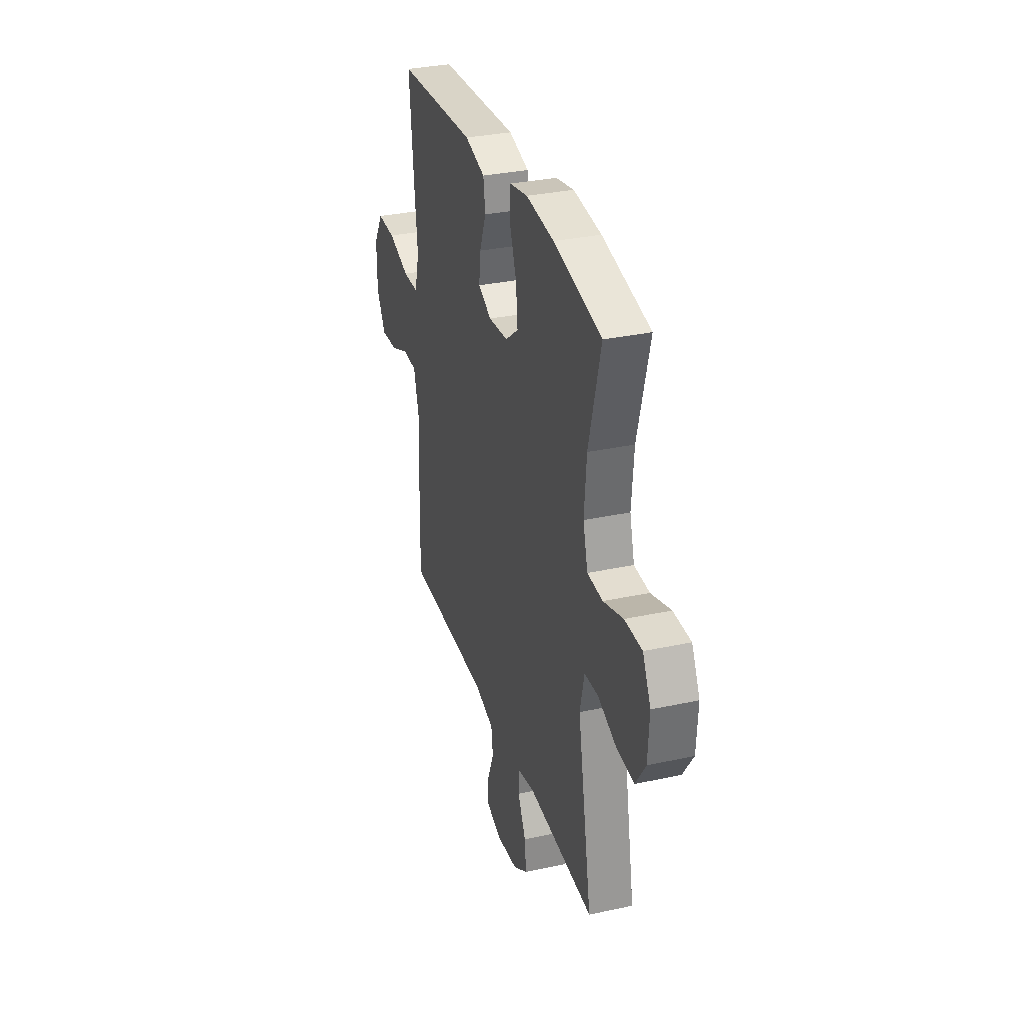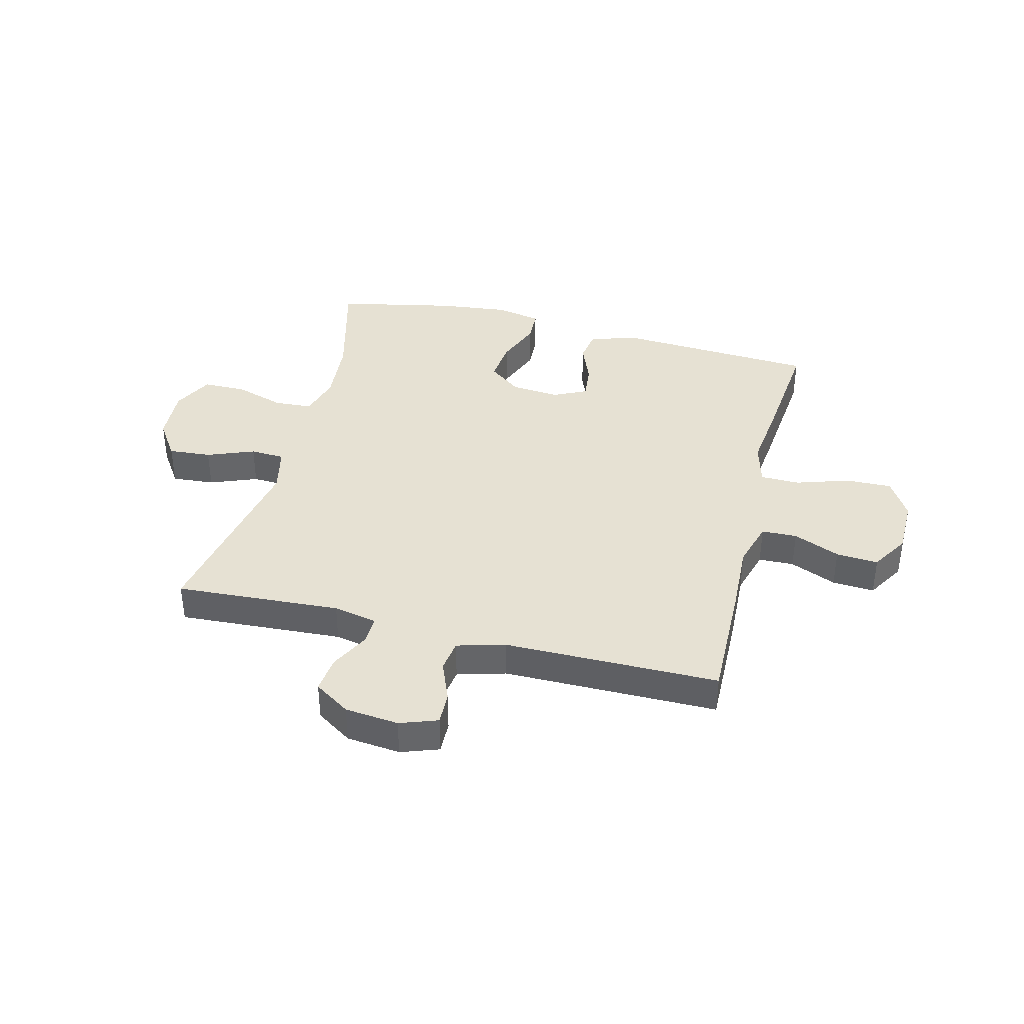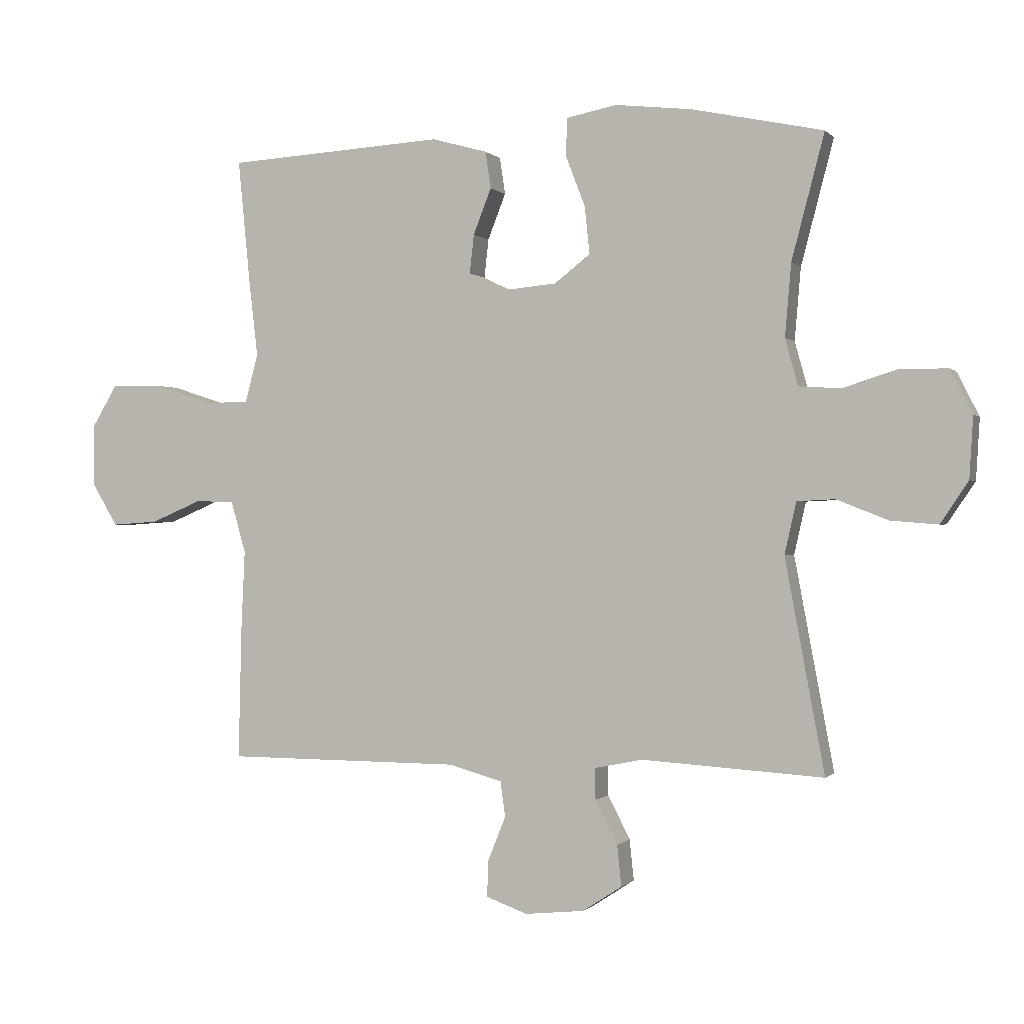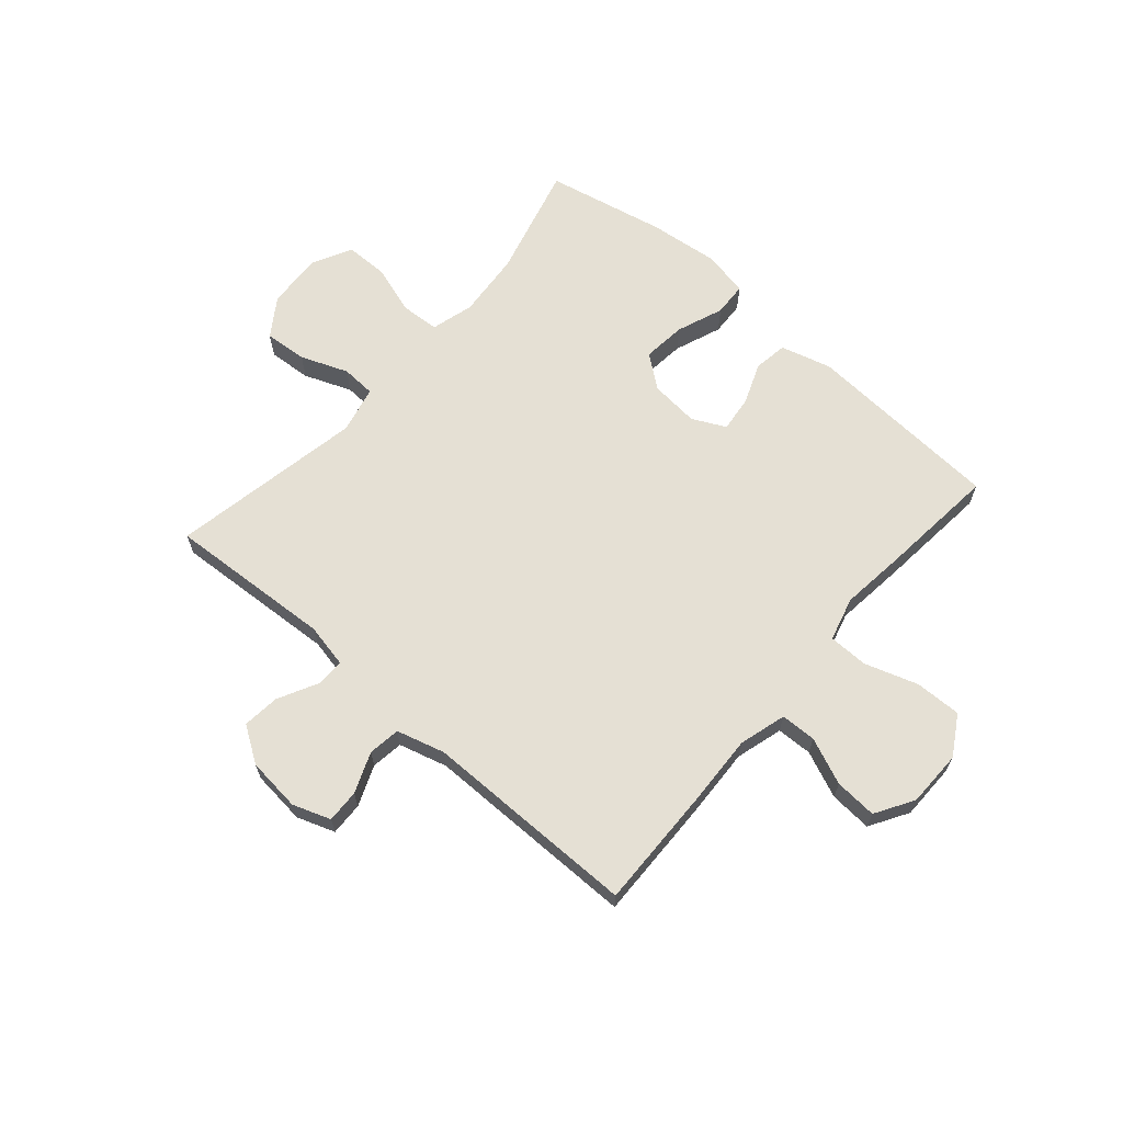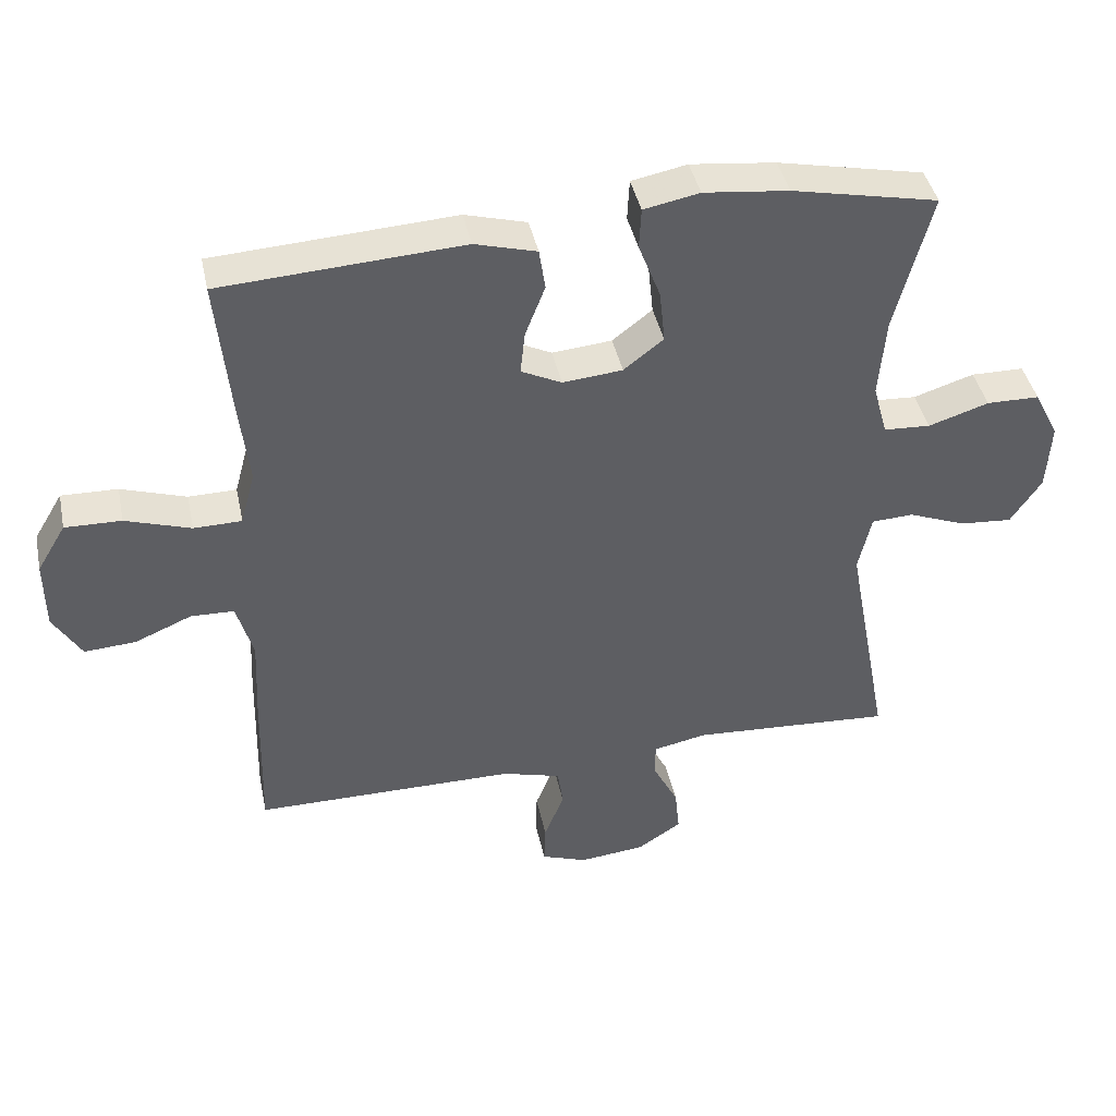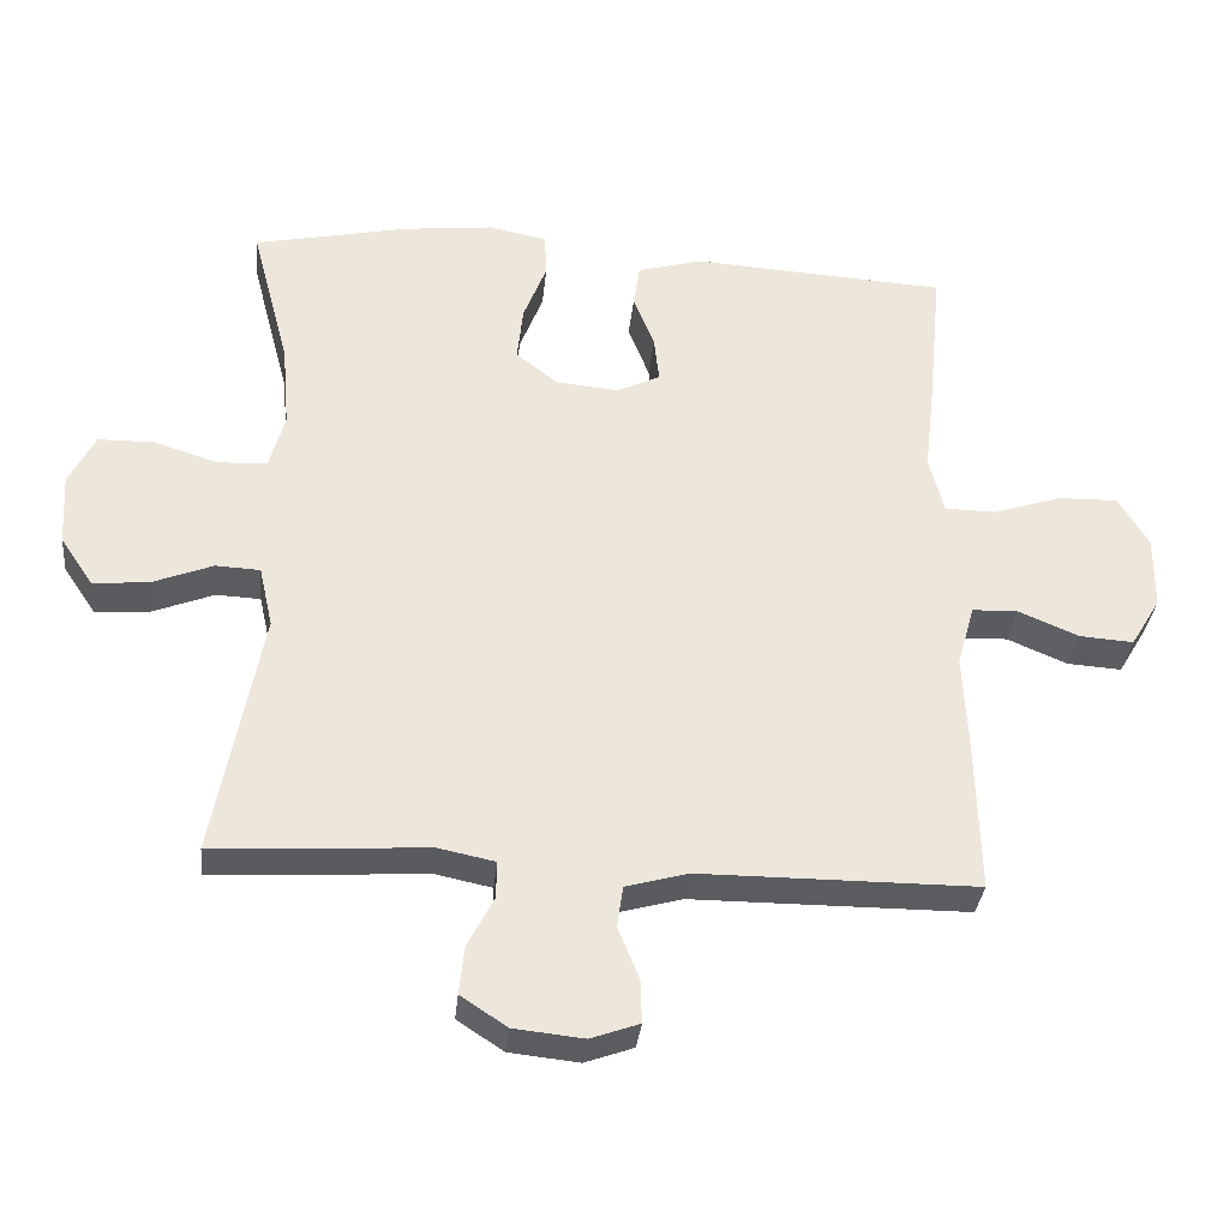
<metadata>
{"format":"obj","ext":"obj","renderer":"f3d","projection":"perspective","resolution":1024,"background":"white","views":[{"elev":32.1,"azim":73.1,"up":"+Z"},{"elev":38.6,"azim":-165.8,"up":"+Y"},{"elev":-0.2,"azim":19.3,"up":"+Z"},{"elev":65.5,"azim":-139.0,"up":"+Y"},{"elev":41.8,"azim":-11.9,"up":"+Z"},{"elev":-33.6,"azim":174.2,"up":"+Z"}]}
</metadata>
<code>
v -0.5 0.07 -0.5
v -0.495 0.07 -0.285
v -0.489 0.07 -0.156
v -0.513 0.07 -0.072
v -0.576 0.07 -0.07
v -0.659 0.07 -0.105
v -0.734 0.07 -0.11
v -0.775 0.07 -0.042
v -0.776 0.07 0.059
v -0.734 0.07 0.129
v -0.652 0.07 0.127
v -0.557 0.07 0.096
v -0.487 0.07 0.097
v -0.466 0.07 0.175
v -0.48 0.07 0.296
v -0.5 0.07 0.5
v -0.148 0.07 0.521
v -0.058 0.07 0.496
v -0.049 0.07 0.436
v -0.078 0.07 0.362
v -0.085 0.07 0.299
v -0.026 0.07 0.27
v 0.061 0.07 0.278
v 0.119 0.07 0.323
v 0.111 0.07 0.4
v 0.079 0.07 0.483
v 0.082 0.07 0.543
v 0.163 0.07 0.559
v 0.287 0.07 0.545
v 0.5 0.07 0.5
v 0.447 0.07 0.298
v 0.437 0.07 0.181
v 0.458 0.07 0.105
v 0.526 0.07 0.101
v 0.614 0.07 0.129
v 0.691 0.07 0.128
v 0.727 0.07 0.057
v 0.721 0.07 -0.042
v 0.676 0.07 -0.109
v 0.6 0.07 -0.103
v 0.516 0.07 -0.07
v 0.455 0.07 -0.073
v 0.436 0.07 -0.157
v 0.5 0.07 -0.5
v 0.206 0.07 -0.482
v 0.128 0.07 -0.498
v 0.129 0.07 -0.549
v 0.165 0.07 -0.619
v 0.172 0.07 -0.685
v 0.108 0.07 -0.727
v 0.012 0.07 -0.737
v -0.055 0.07 -0.713
v -0.053 0.07 -0.654
v -0.024 0.07 -0.582
v -0.032 0.07 -0.525
v -0.118 0.07 -0.501
v -0.5 0 -0.5
v -0.495 0 -0.285
v -0.489 0 -0.156
v -0.513 0 -0.072
v -0.576 0 -0.07
v -0.659 0 -0.105
v -0.734 0 -0.11
v -0.775 0 -0.042
v -0.776 0 0.059
v -0.734 0 0.129
v -0.652 0 0.127
v -0.557 0 0.096
v -0.487 0 0.097
v -0.466 0 0.175
v -0.48 0 0.296
v -0.5 0 0.5
v -0.148 0 0.521
v -0.058 0 0.496
v -0.049 0 0.436
v -0.078 0 0.362
v -0.085 0 0.299
v -0.026 0 0.27
v 0.061 0 0.278
v 0.119 0 0.323
v 0.111 0 0.4
v 0.079 0 0.483
v 0.082 0 0.543
v 0.163 0 0.559
v 0.287 0 0.545
v 0.5 0 0.5
v 0.447 0 0.298
v 0.437 0 0.181
v 0.458 0 0.105
v 0.526 0 0.101
v 0.614 0 0.129
v 0.691 0 0.128
v 0.727 0 0.057
v 0.721 0 -0.042
v 0.676 0 -0.109
v 0.6 0 -0.103
v 0.516 0 -0.07
v 0.455 0 -0.073
v 0.436 0 -0.157
v 0.5 0 -0.5
v 0.206 0 -0.482
v 0.128 0 -0.498
v 0.129 0 -0.549
v 0.165 0 -0.619
v 0.172 0 -0.685
v 0.108 0 -0.727
v 0.012 0 -0.737
v -0.055 0 -0.713
v -0.053 0 -0.654
v -0.024 0 -0.582
v -0.032 0 -0.525
v -0.118 0 -0.501
f 52 53 54
f 51 52 54
f 50 51 54
f 49 50 54
f 48 49 54
f 47 48 54
f 46 47 54 55
f 45 46 55 56
f 43 44 45
f 1 2 3
f 56 1 3
f 45 56 3
f 43 45 3
f 42 43 3
f 39 40 41
f 38 39 41
f 37 38 41
f 36 37 41
f 35 36 41
f 34 35 41
f 33 34 41 42
f 29 30 31
f 28 29 31
f 27 28 31
f 26 27 31
f 25 26 31
f 24 25 31 32
f 33 42 3
f 32 33 3
f 24 32 3
f 23 24 3
f 18 19 20
f 17 18 20
f 16 17 20
f 15 16 20
f 14 15 20
f 13 14 20 21
f 10 11 12
f 9 10 12
f 8 9 12
f 7 8 12
f 6 7 12
f 5 6 12
f 4 5 12 13
f 3 4 13
f 23 3 13
f 22 23 13
f 13 21 22
f 110 109 108
f 110 108 107
f 110 107 106
f 110 106 105
f 110 105 104
f 110 104 103
f 111 110 103 102
f 112 111 102 101
f 101 100 99
f 59 58 57
f 59 57 112
f 59 112 101
f 59 101 99
f 59 99 98
f 97 96 95
f 97 95 94
f 97 94 93
f 97 93 92
f 97 92 91
f 97 91 90
f 98 97 90 89
f 87 86 85
f 87 85 84
f 87 84 83
f 87 83 82
f 87 82 81
f 88 87 81 80
f 59 98 89
f 59 89 88
f 59 88 80
f 59 80 79
f 76 75 74
f 76 74 73
f 76 73 72
f 76 72 71
f 76 71 70
f 77 76 70 69
f 68 67 66
f 68 66 65
f 68 65 64
f 68 64 63
f 68 63 62
f 68 62 61
f 69 68 61 60
f 69 60 59
f 69 59 79
f 69 79 78
f 78 77 69
f 1 57 58 2
f 2 58 59 3
f 3 59 60 4
f 4 60 61 5
f 5 61 62 6
f 6 62 63 7
f 7 63 64 8
f 8 64 65 9
f 9 65 66 10
f 10 66 67 11
f 11 67 68 12
f 12 68 69 13
f 13 69 70 14
f 14 70 71 15
f 15 71 72 16
f 16 72 73 17
f 17 73 74 18
f 18 74 75 19
f 19 75 76 20
f 20 76 77 21
f 21 77 78 22
f 22 78 79 23
f 23 79 80 24
f 24 80 81 25
f 25 81 82 26
f 26 82 83 27
f 27 83 84 28
f 28 84 85 29
f 29 85 86 30
f 30 86 87 31
f 31 87 88 32
f 32 88 89 33
f 33 89 90 34
f 34 90 91 35
f 35 91 92 36
f 36 92 93 37
f 37 93 94 38
f 38 94 95 39
f 39 95 96 40
f 40 96 97 41
f 41 97 98 42
f 42 98 99 43
f 43 99 100 44
f 44 100 101 45
f 45 101 102 46
f 46 102 103 47
f 47 103 104 48
f 48 104 105 49
f 49 105 106 50
f 50 106 107 51
f 51 107 108 52
f 52 108 109 53
f 53 109 110 54
f 54 110 111 55
f 55 111 112 56
f 56 112 57 1

</code>
